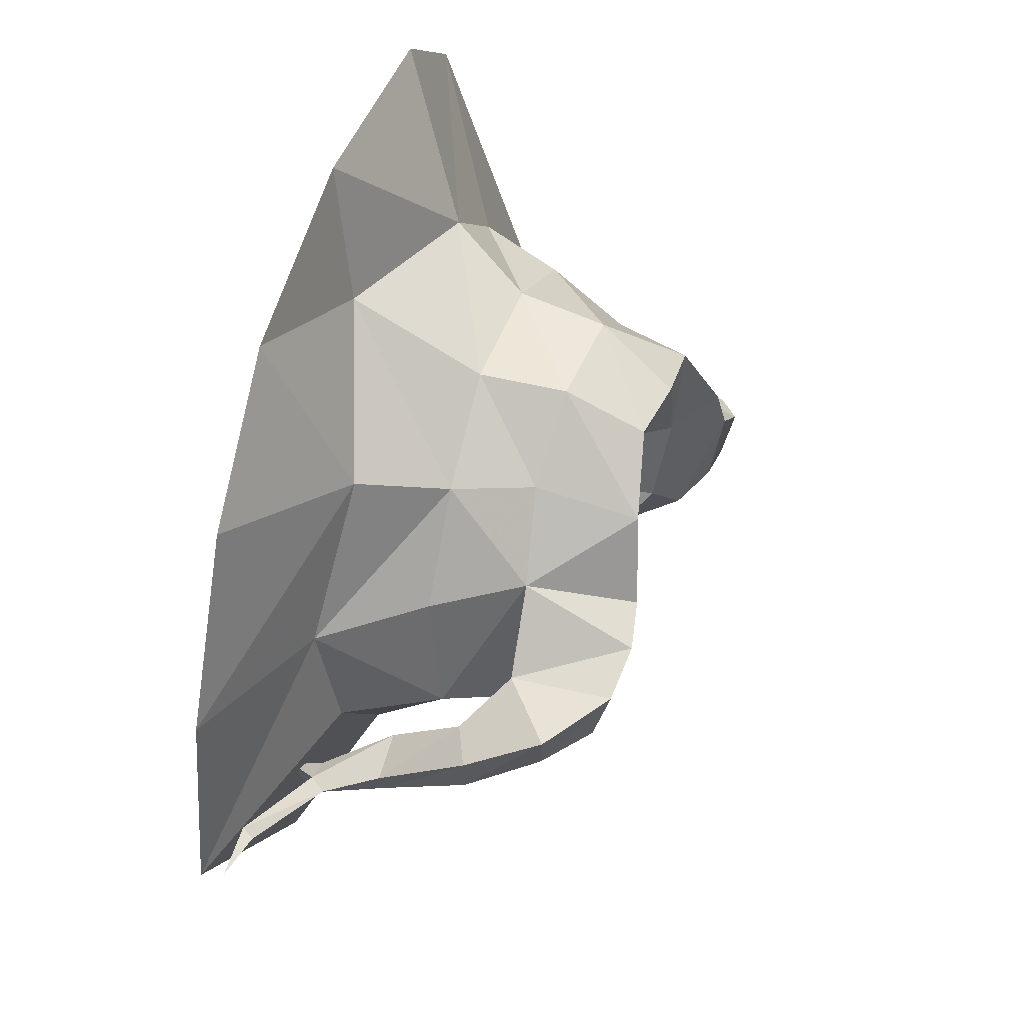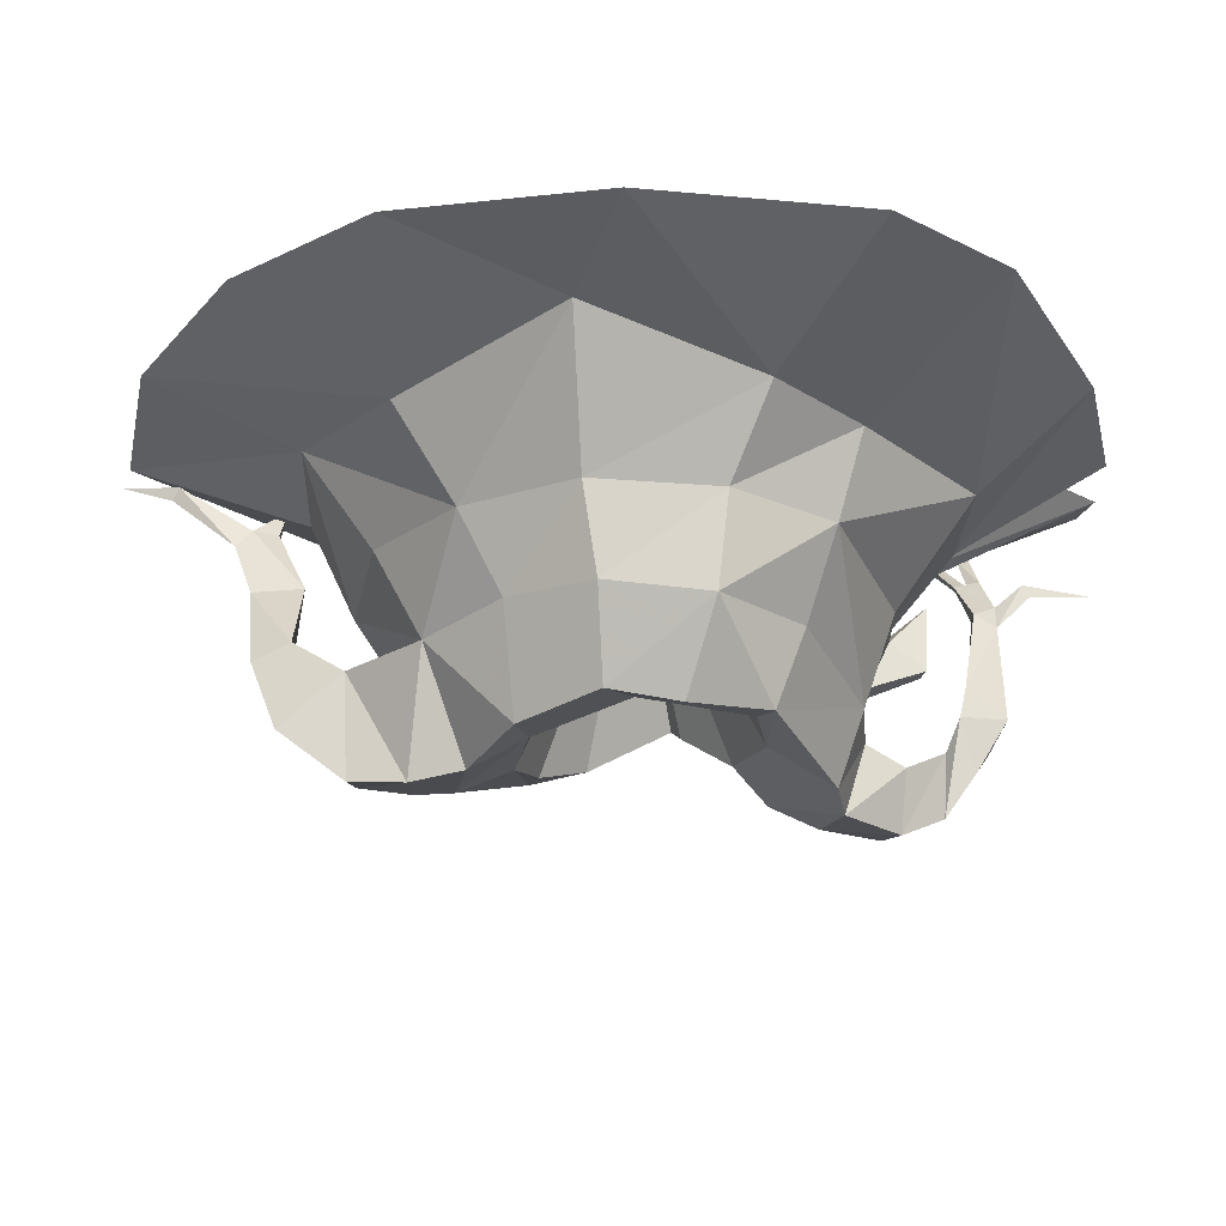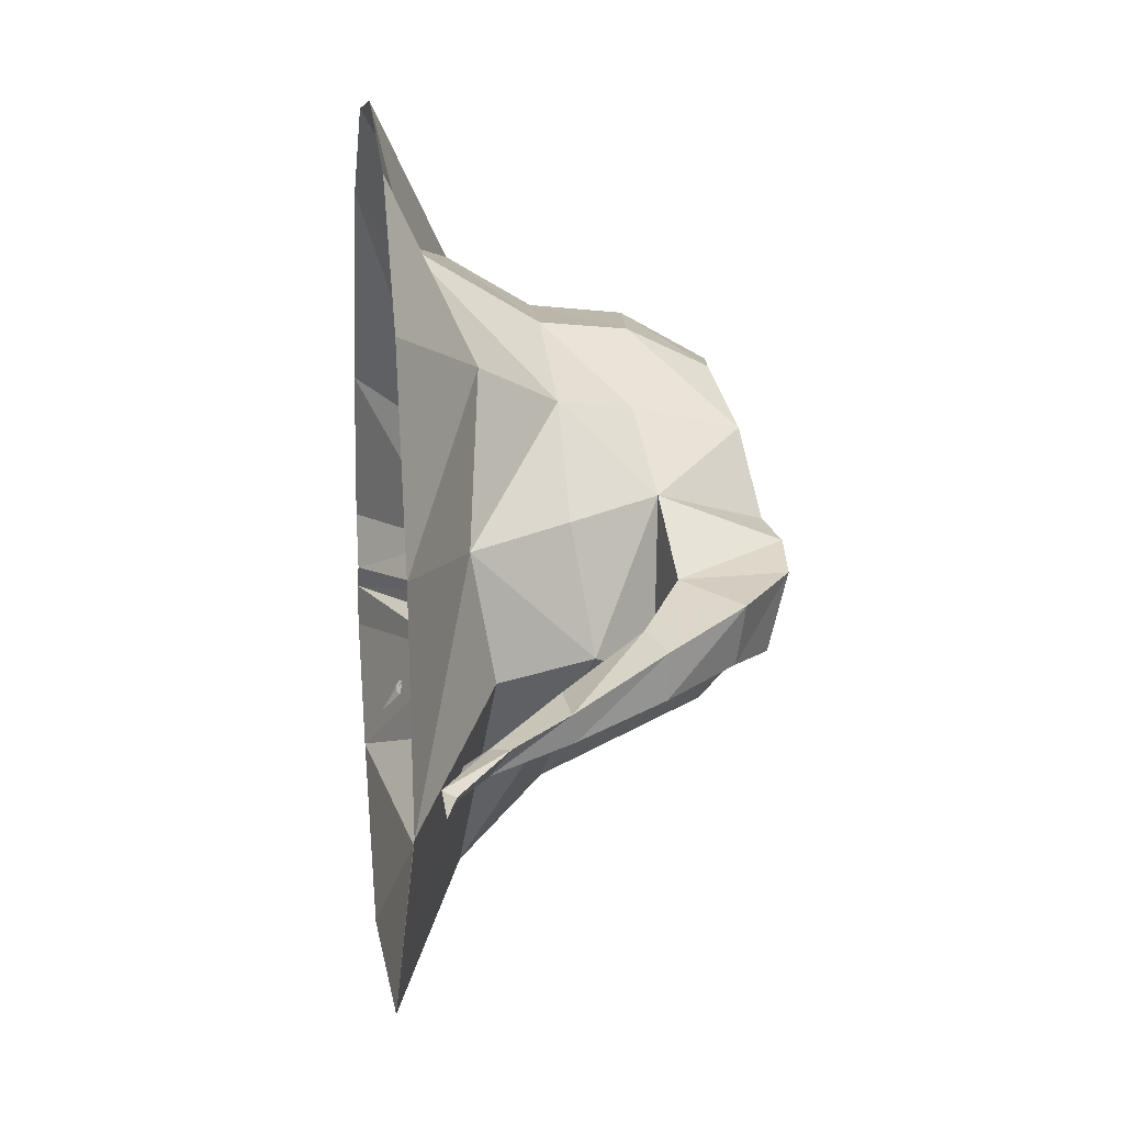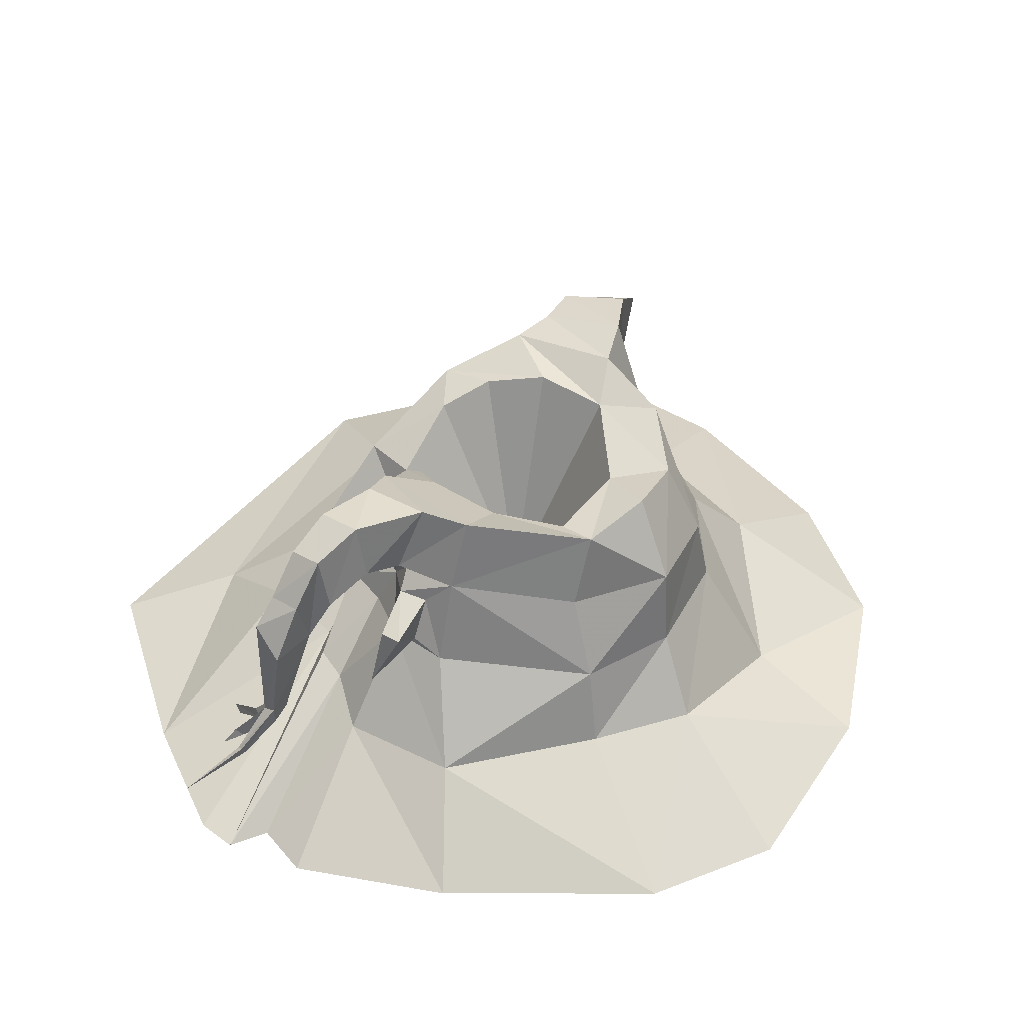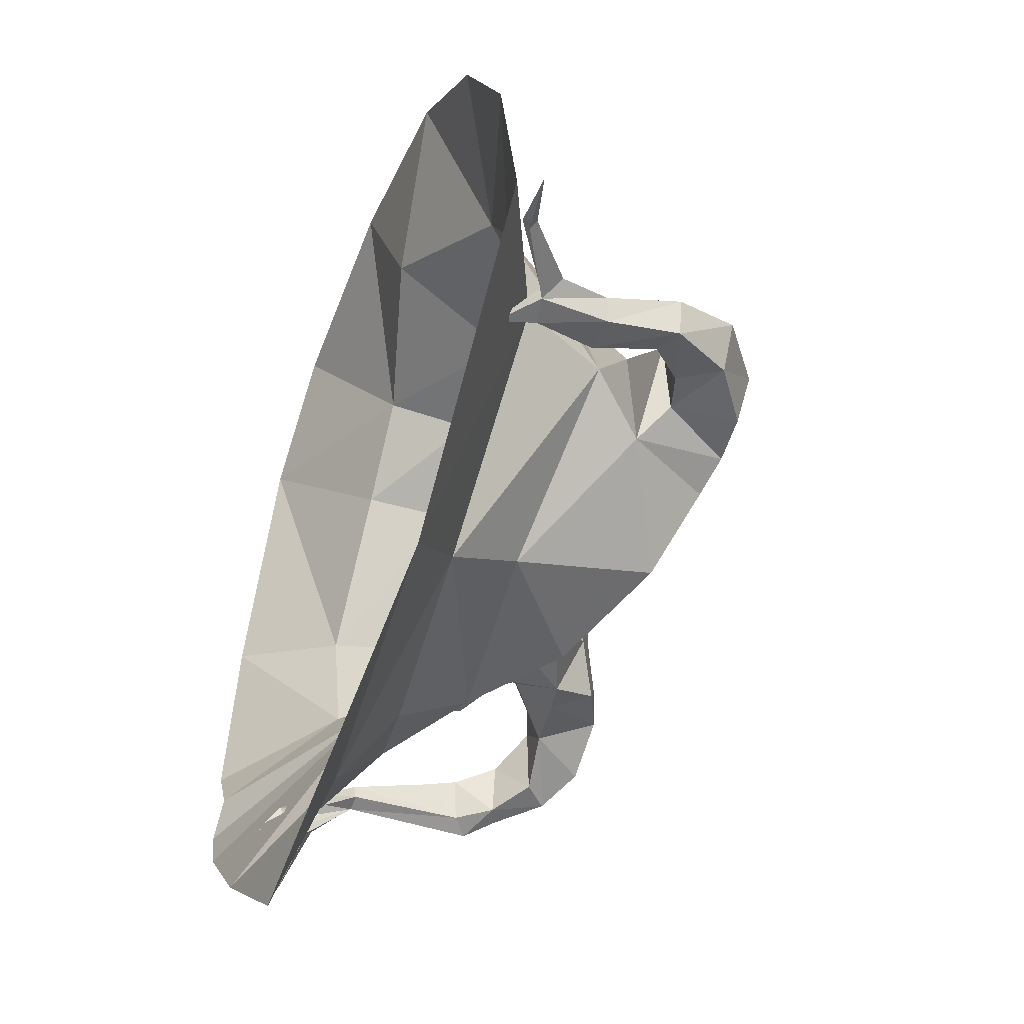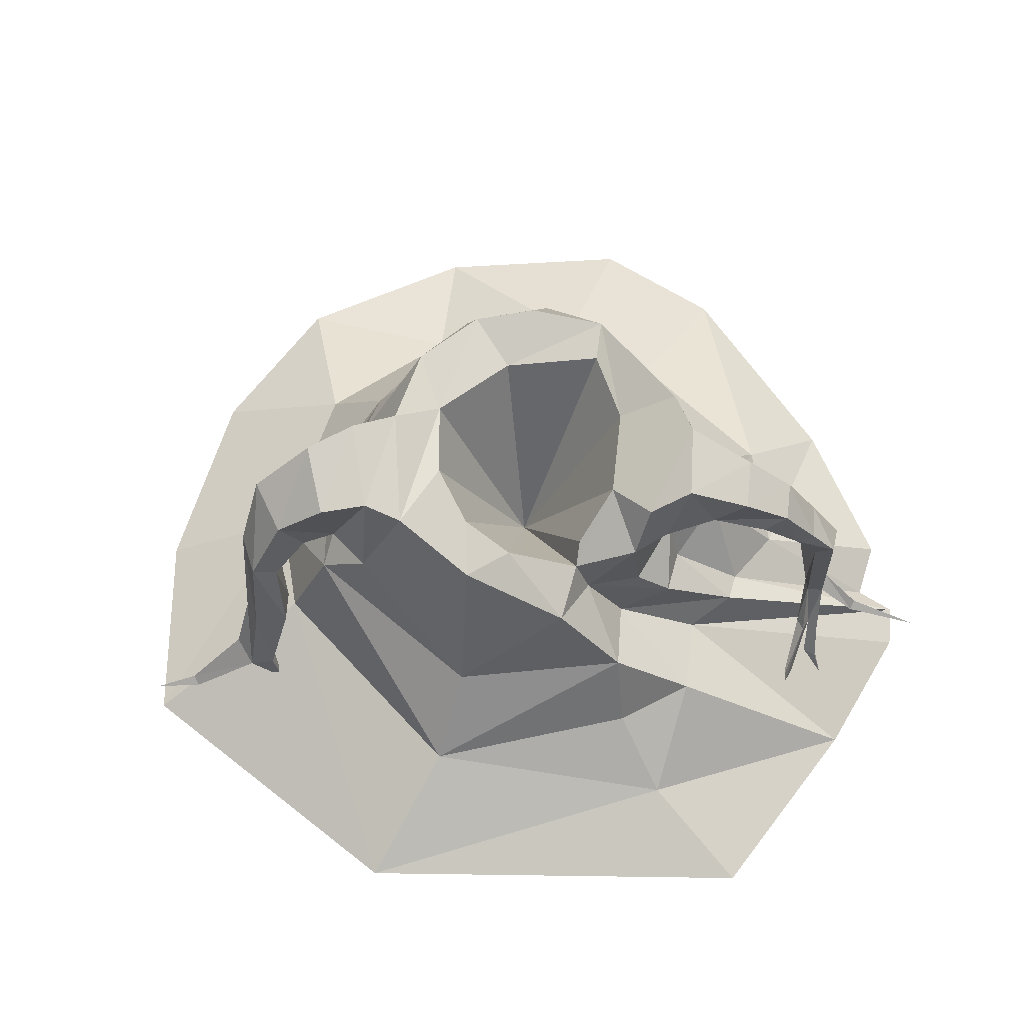
<metadata>
{"format":"obj","ext":"obj","renderer":"f3d","projection":"perspective","resolution":1024,"background":"white","views":[{"elev":51.9,"azim":-72.0,"up":"+Y"},{"elev":68.7,"azim":0.8,"up":"+Y"},{"elev":15.3,"azim":-97.2,"up":"+Y"},{"elev":45.0,"azim":114.1,"up":"+Z"},{"elev":-47.9,"azim":-111.7,"up":"+Y"},{"elev":66.7,"azim":-10.7,"up":"+Z"}]}
</metadata>
<code>
g huodong_fuben_249_xiaoshugen02b
v -18.59 -29.75 74.59
v -16.08 -14.87 77.68
v -20.99 0.6878 81
v -34.52 -13.03 82.05
v -23.79 -45.93 35.5
v -46.77 -14.43 58.83
v -58.19 -6.552 43.86
v -59.08 -89.73 -2.067
v -34.02 -62.44 15.03
v -69.31 -7.911 20.49
v -115.2 -25.46 -0.9796
v -43.12 15.34 88.87
v -56.59 11.46 87.6
v -55.96 -6.944 83.17
v -43.44 -7.681 84.36
v -53.65 -6.466 65.6
v -46.77 -14.43 58.83
v -68.87 -5.79 73.43
v -72.83 8.792 75.01
v -62.53 -6.491 62.89
v -78.57 -10.24 56.73
v -79.96 1.061 56.93
v -72.04 -10.24 53.33
v -80.97 -18.18 36.31
v -82.73 -11.31 35.39
v -72.16 -18.18 35.67
v -70.2 -10.17 34.76
v -78.72 -24.43 18.63
v -78.07 -19.97 17.73
v -85.13 -23.48 17.3
v 6.475 -42.28 60.26
v 21.98 -51.65 40.14
v -17.38 20.32 80.18
v -30.56 17.28 86.55
v -40.45 26.07 60.47
v -51.97 23.42 38.96
v -68.85 21.81 15.01
v -104.8 25.69 -0.9796
v -17.38 20.32 80.18
v 4.937 32.85 75.17
v -1.539 47.86 78.62
v -19.86 36.69 82.82
v -58.03 11.05 62.31
v -40.45 26.07 60.47
v -65.28 6.785 57
v -70.89 3.479 52.89
v -87.81 -16.71 21.8
v -103.7 -21.09 8.671
v -102.8 -23.6 7.061
v -85.13 -23.48 17.3
v -87.81 -16.71 21.8
v -102.1 -19.92 5.657
v -103.7 -21.09 8.671
v -87.81 -16.71 21.8
v -84 -17.78 17.43
v -115.3 -21.3 5.671
v -115.3 -21.3 5.671
v -103.7 -21.09 8.671
v -78.72 -24.43 18.63
v -85.13 -23.48 17.3
v -77 -26.33 8.704
v -85.13 -23.48 17.3
v -84 -17.78 17.43
v -78.07 -19.97 17.73
v -78.07 -19.97 17.73
v 26.85 -33.49 35.31
v 17 -30.48 51.64
v 87.54 -75.04 -0.9796
v 112.2 -47.24 -0.9273
v 48.62 -37.89 22.21
v 42.42 -57.56 24.46
v 60.89 -33.27 27.64
v 40.98 -32.7 43.19
v 107.1 -29.15 -0.8743
v 114.5 -15.45 -0.8018
v 78.29 -14.86 22.29
v 64.66 -25.96 24.76
v 30.29 -29.46 68.68
v 44.62 -16.34 53.48
v 44.37 -17.08 62.62
v 40.15 -26.67 71.13
v 13.59 -28 62.06
v 27.13 -11.92 75.44
v 15.68 -22.03 65.64
v 54.04 -25.67 73.15
v 40.15 -26.67 71.13
v 44.37 -17.08 62.62
v 46.21 -21.96 41.71
v 31.94 -30.49 51.21
v 35.51 -23.18 81.08
v 66.95 -32.1 75.29
v 72.74 -32.41 81.6
v 61.41 -28.91 87.02
v 49.04 8.466 86.78
v 33.68 9.377 77.83
v 27.13 -11.92 75.44
v 35.51 -23.18 81.08
v 46.99 -21.92 86.69
v 51.35 -3.61 88.96
v 64.99 -16.88 89.32
v 75.44 -23.27 83.43
v 56.48 -8.916 70.65
v 65.98 -13.86 74.49
v 55.16 6.365 67.66
v 51.34 -9.322 64.83
v 56.33 -8.925 60.17
v 56.66 -1.016 60.29
v 44.37 -17.08 62.62
v 76.85 -34.77 68.33
v 81.32 -35.06 70.69
v 75.75 -20.41 68.65
v 83.22 -26.62 71.49
v 82.83 -35.58 59.65
v 87.34 -37.39 63.81
v 79.81 -25.4 58.17
v 91.28 -29.36 57.44
v 84.29 -36.07 30.65
v 88.51 -37.15 30.75
v 81.52 -27.27 50.51
v 84.61 -32.38 30.15
v 90.08 -33.28 33.2
v 84.46 -41.95 19.53
v 88.51 -37.15 30.75
v 84.29 -36.07 30.65
v 82.06 -44.75 19.87
v 81.14 -41.37 19.78
v 84.61 -32.38 30.15
v 90.08 -33.28 33.2
v 88.51 -37.15 30.75
v 97.57 -41.54 21.19
v 98.99 -39.63 22.84
v 115.3 -48.67 18.99
v 97.57 -41.54 21.19
v 97.24 -39.54 19.76
v 88.51 -37.15 30.75
v 89.72 -33.33 28.1
v 97.57 -41.54 21.19
v 89.72 -33.33 28.1
v 88.51 -37.15 30.75
v 86.46 -44.52 19.5
v 87.13 -40.22 18.88
v 88.51 -37.15 30.75
v 74.58 -55.4 7.042
v 74.83 -56.75 8.06
v 76.98 -54.49 7.505
v 75.2 -61.54 3.221
v 82.78 -48.02 10.29
v 85.43 -50.55 10.85
v 85.86 -47.49 10.72
v 86.81 -54.17 4.862
v 59.81 -9.684 47.08
v 62.36 5.747 44.84
v 61.7 -2.333 48.86
v 115.2 -36.7 -0.8649
v 71.35 -11.6 36.8
v 61.7 -2.333 48.86
v 70 -3.069 55.36
v 71.35 -11.6 36.8
v 68.91 -8.664 55.17
v 68.91 -8.664 55.17
v 59.81 -9.684 47.08
v 71.35 -11.6 36.8
v -32.75 46.78 38.53
v -6.462 60.33 37.48
v -8.69 79.45 6.182
v -46.6 57.78 19.19
v -2.895 57.64 58.68
v -22.68 42.73 57.16
v -51.97 23.42 38.96
v -40.45 26.07 60.47
v -104.8 25.69 -0.9796
v -68.85 21.81 15.01
v -80.22 71.27 -0.9796
v 21.62 57.19 60.87
v 15.28 46.44 80.92
v 23.75 59.21 38.63
v -30.56 17.28 86.55
v 52.49 49.71 20.04
v 32.45 70.12 18.9
v 47.09 45.15 40.35
v -40.45 26.07 60.47
v -58.03 11.05 62.31
v -65.28 6.785 57
v -70.89 3.479 52.89
v -70.2 -10.17 34.76
v -84 -17.78 17.43
v -78.07 -19.97 17.73
v -5.549 -24.62 73.01
v 56.48 -8.916 70.65
v 55.16 6.365 67.66
v 65.98 -13.86 74.49
v 75.75 -20.41 68.65
v 79.81 -25.4 58.17
v 33.68 9.377 77.83
v 49.04 8.466 86.78
v 34.02 38.9 79.89
v 30.63 29.07 77.84
v 55.16 6.365 67.66
v 40.69 37.33 60.58
v 62.36 5.747 44.84
v 105.2 25.9 -0.9796
v 79.96 15.06 20.48
v 51.34 -9.322 64.83
v 55.16 6.365 67.66
v 21.72 -63 21.74
v 28.98 -83 8.305
v 81.52 -27.27 50.51
v 84.61 -32.38 30.15
v 97.24 -39.54 19.76
v 87.13 -40.22 18.88
v 84.46 -41.95 19.53
v 81.14 -41.37 19.78
v 84.61 -32.38 30.15
v 89.72 -33.33 28.1
v 87.13 -40.22 18.88
v 97.24 -39.54 19.76
v 89.72 -33.33 28.1
v 82.78 -48.02 10.29
v 85.86 -47.49 10.72
v 74.58 -55.4 7.042
v 76.98 -54.49 7.505
v 81.14 -41.37 19.78
v 87.13 -40.22 18.88
v 56.66 -1.016 60.29
v 56.33 -8.925 60.17
v -30.56 17.28 86.55
v -34.52 -13.03 82.05
v 81.02 80.16 -0.9796
v 53.91 104.7 -0.536
v 46.61 -111.5 -0.9796
v -16.08 -14.87 77.68
v 4.495 3.041 22.42
v -20.99 0.6878 81
v 44.37 -17.08 62.62
v 33.68 9.377 77.83
v 27.13 -11.92 75.44
v -47.4 100.6 -0.9796
v 1.494 111.5 -0.9796
v 79.96 15.06 20.48
v 105.2 25.9 -0.9796
v -17.38 20.32 80.18
v 4.937 32.85 75.17
v 30.63 29.07 77.84
v -5.549 -24.62 73.01
v 13.59 -28 62.06
v 15.68 -22.03 65.64
v 13.59 -28 62.06
v 90.08 -33.28 33.2
v 30.29 -29.46 68.68
v -65.28 6.785 57
f 1 2 3
f 3 4 1
f 5 1 6
f 6 7 5
f 8 9 10
f 10 11 8
f 12 13 14
f 14 15 12
f 15 14 16
f 16 17 15
f 18 14 13
f 13 19 18
f 18 20 16
f 16 14 18
f 21 18 19
f 19 22 21
f 21 23 20
f 20 18 21
f 24 21 22
f 22 25 24
f 26 23 21
f 21 24 26
f 27 26 28
f 28 29 27
f 28 26 24
f 24 30 28
f 31 5 32
f 9 5 7
f 7 10 9
f 33 34 4
f 4 3 33
f 35 36 7
f 7 6 35
f 37 38 11
f 11 10 37
f 39 40 41
f 41 42 39
f 43 44 17
f 17 16 43
f 20 45 43
f 43 16 20
f 27 46 23
f 23 26 27
f 30 24 25
f 25 47 30
f 7 36 37
f 37 10 7
f 48 49 50
f 50 51 48
f 52 53 54
f 54 55 52
f 49 48 56
f 57 58 52
f 59 60 61
f 61 62 63
f 63 64 61
f 61 65 59
f 32 66 67
f 67 31 32
f 68 69 70
f 70 71 68
f 66 70 72
f 72 73 66
f 74 75 76
f 76 77 74
f 78 79 80
f 80 81 78
f 82 78 83
f 83 84 82
f 85 86 87
f 73 88 79
f 79 89 73
f 81 90 78
f 85 91 92
f 92 93 85
f 94 95 96
f 96 97 94
f 97 98 99
f 99 94 97
f 100 99 98
f 98 93 100
f 101 100 93
f 93 92 101
f 85 102 103
f 103 91 85
f 104 105 106
f 106 107 104
f 105 108 79
f 79 106 105
f 109 110 92
f 92 91 109
f 111 109 91
f 91 103 111
f 110 112 101
f 101 92 110
f 109 113 114
f 114 110 109
f 115 113 109
f 109 111 115
f 114 116 112
f 112 110 114
f 113 117 118
f 118 114 113
f 113 115 119
f 113 119 120
f 113 120 117
f 116 114 118
f 118 121 116
f 122 123 124
f 124 125 122
f 126 125 124
f 124 127 126
f 128 129 130
f 130 131 128
f 131 130 132
f 132 133 134
f 135 136 134
f 134 137 135
f 138 139 140
f 140 141 138
f 122 140 142
f 125 126 143
f 143 144 125
f 122 125 144
f 144 145 122
f 144 143 146
f 145 144 146
f 147 148 140
f 140 122 147
f 148 149 141
f 141 140 148
f 148 147 150
f 149 148 150
f 67 66 73
f 73 89 67
f 88 151 79
f 151 88 77
f 77 76 151
f 72 77 88
f 88 73 72
f 152 153 151
f 154 74 77
f 77 72 154
f 70 69 154
f 154 72 70
f 153 155 151
f 156 157 158
f 159 158 157
f 160 161 162
f 163 164 165
f 165 166 163
f 167 168 42
f 42 41 167
f 163 169 170
f 170 168 163
f 171 172 166
f 166 173 171
f 164 163 168
f 168 167 164
f 172 169 163
f 163 166 172
f 174 167 41
f 41 175 174
f 176 164 167
f 167 174 176
f 42 168 170
f 170 177 42
f 178 179 176
f 176 180 178
f 179 165 164
f 164 176 179
f 12 181 182
f 182 13 12
f 182 183 19
f 19 13 182
f 184 185 25
f 25 22 184
f 186 47 25
f 185 187 186
f 186 25 185
f 188 2 1
f 94 99 189
f 189 190 94
f 99 100 191
f 191 189 99
f 100 101 192
f 192 191 100
f 101 112 193
f 193 192 101
f 194 195 196
f 196 197 194
f 198 199 196
f 196 195 198
f 180 176 174
f 174 199 180
f 198 200 180
f 180 199 198
f 201 202 76
f 76 75 201
f 202 152 151
f 151 76 202
f 174 175 196
f 196 199 174
f 40 197 196
f 196 175 40
f 31 82 188
f 188 1 31
f 203 204 102
f 32 5 9
f 9 205 32
f 9 206 205
f 193 112 116
f 116 207 193
f 207 116 121
f 121 208 207
f 209 131 132
f 210 211 212
f 212 213 214
f 214 215 212
f 216 217 128
f 128 131 216
f 150 218 219
f 146 220 221
f 220 222 211
f 211 221 220
f 218 211 223
f 223 219 218
f 157 224 225
f 225 160 157
f 226 12 15
f 15 227 226
f 228 229 179
f 179 178 228
f 68 71 206
f 206 230 68
f 32 205 71
f 231 232 233
f 31 67 82
f 206 71 205
f 66 32 71
f 71 70 66
f 89 79 78
f 203 102 85
f 85 234 203
f 86 85 98
f 98 97 86
f 235 232 236
f 107 152 104
f 157 156 224
f 237 165 238
f 239 240 228
f 228 178 239
f 177 39 42
f 232 241 233
f 166 165 237
f 237 173 166
f 239 178 180
f 180 200 239
f 175 41 40
f 242 232 243
f 244 232 231
f 244 245 232
f 153 152 107
f 161 160 225
f 232 242 241
f 232 235 243
f 236 232 246
f 232 247 246
f 248 214 213
f 17 227 15
f 12 226 181
f 79 151 106
f 1 4 6
f 67 89 78
f 78 82 67
f 96 249 97
f 179 229 238
f 238 165 179
f 85 93 98
f 31 1 5
f 8 230 206
f 206 9 8
f 20 23 46
f 46 45 20
f 250 184 22
f 22 19 250

</code>
